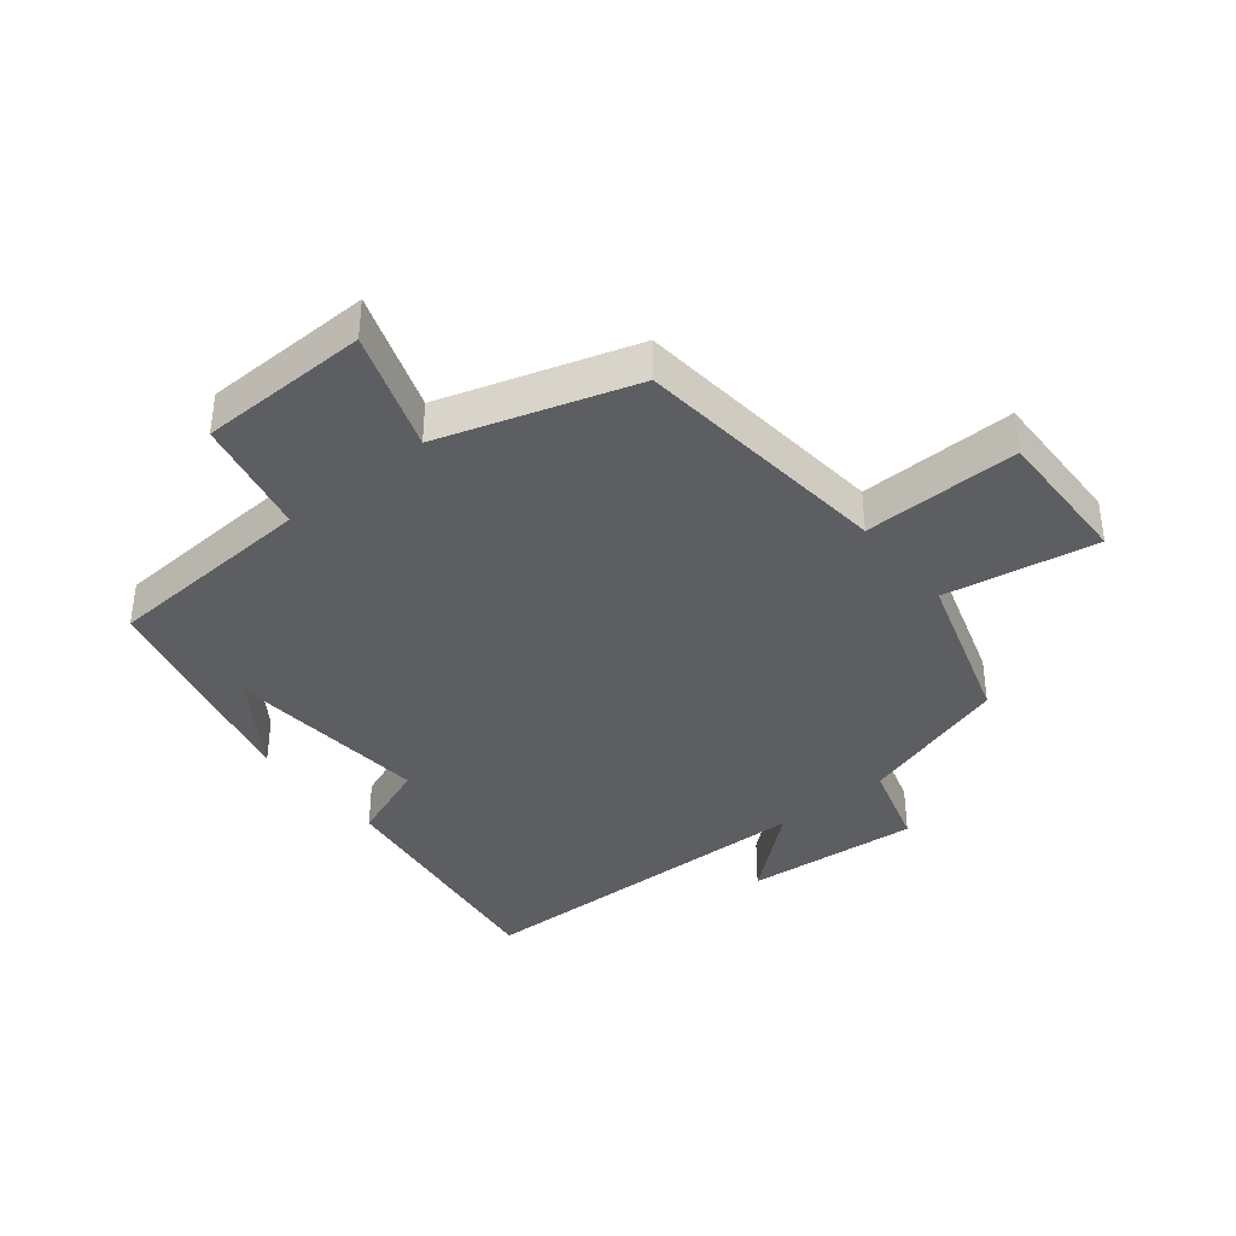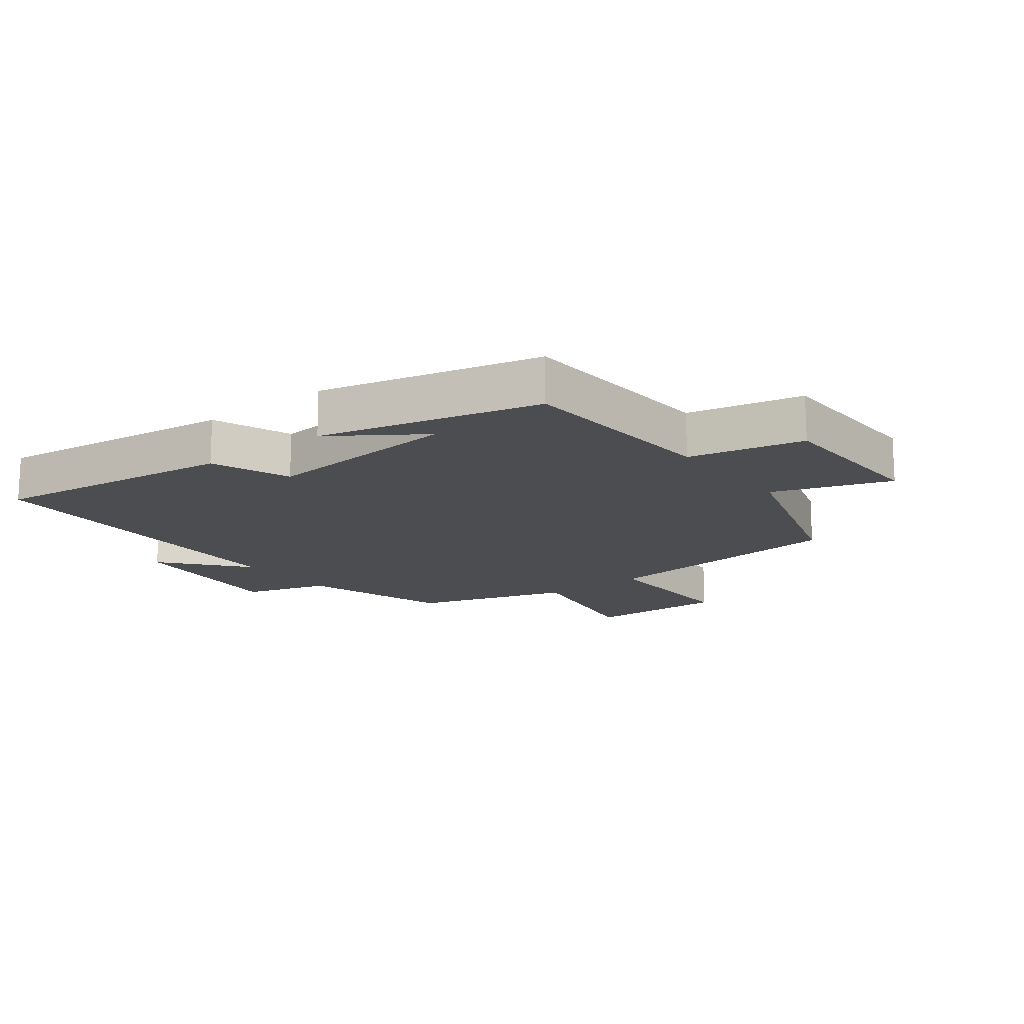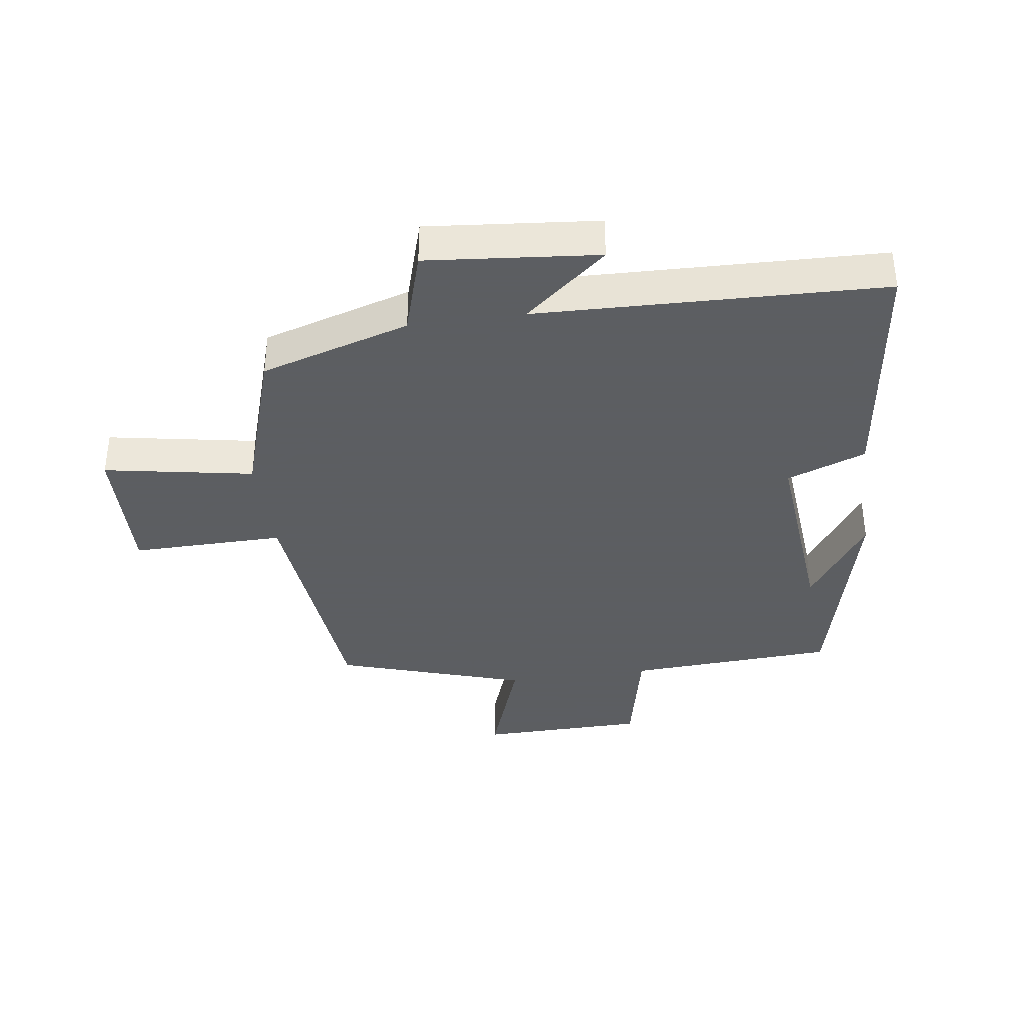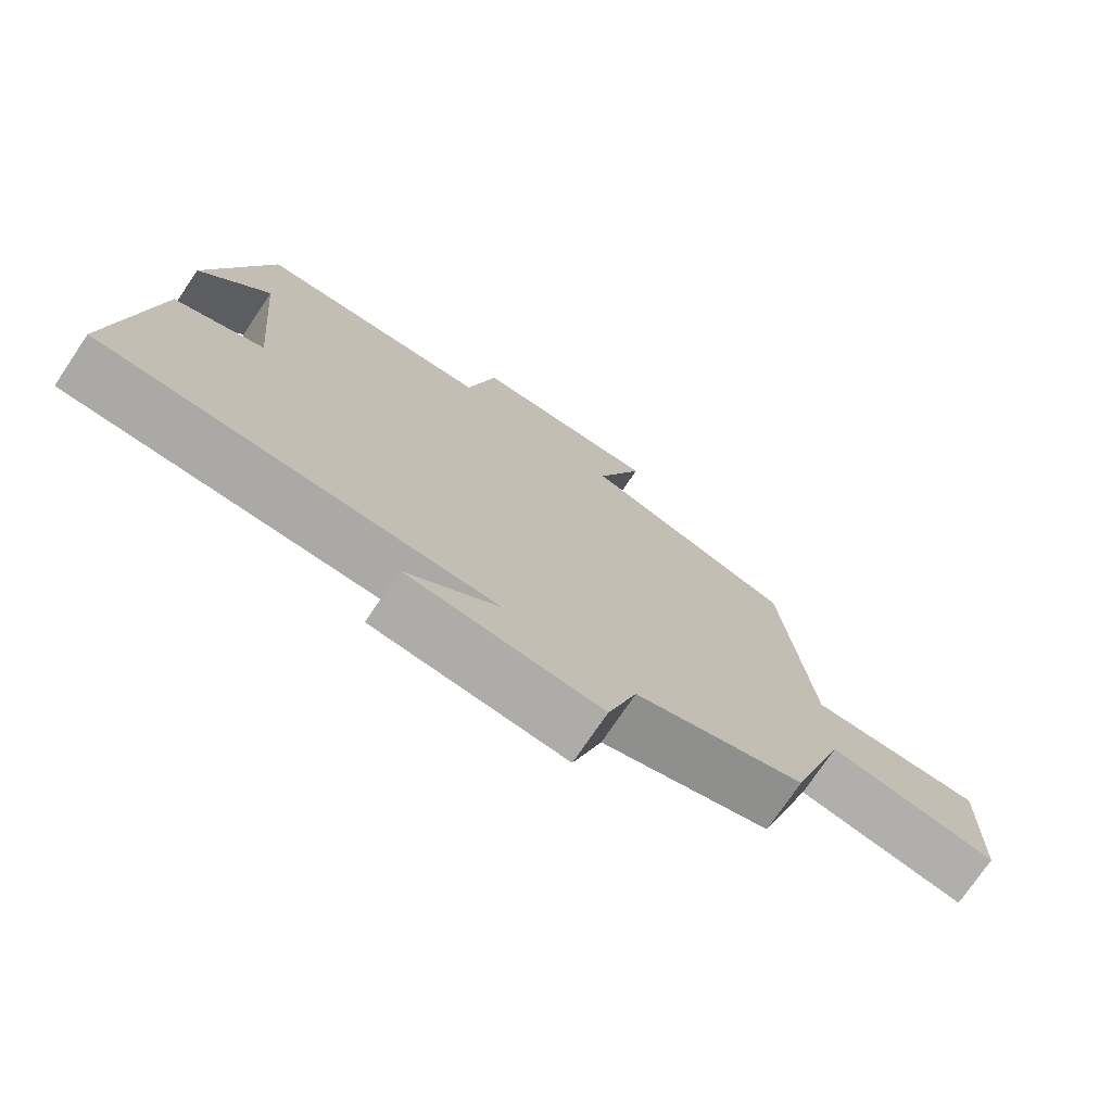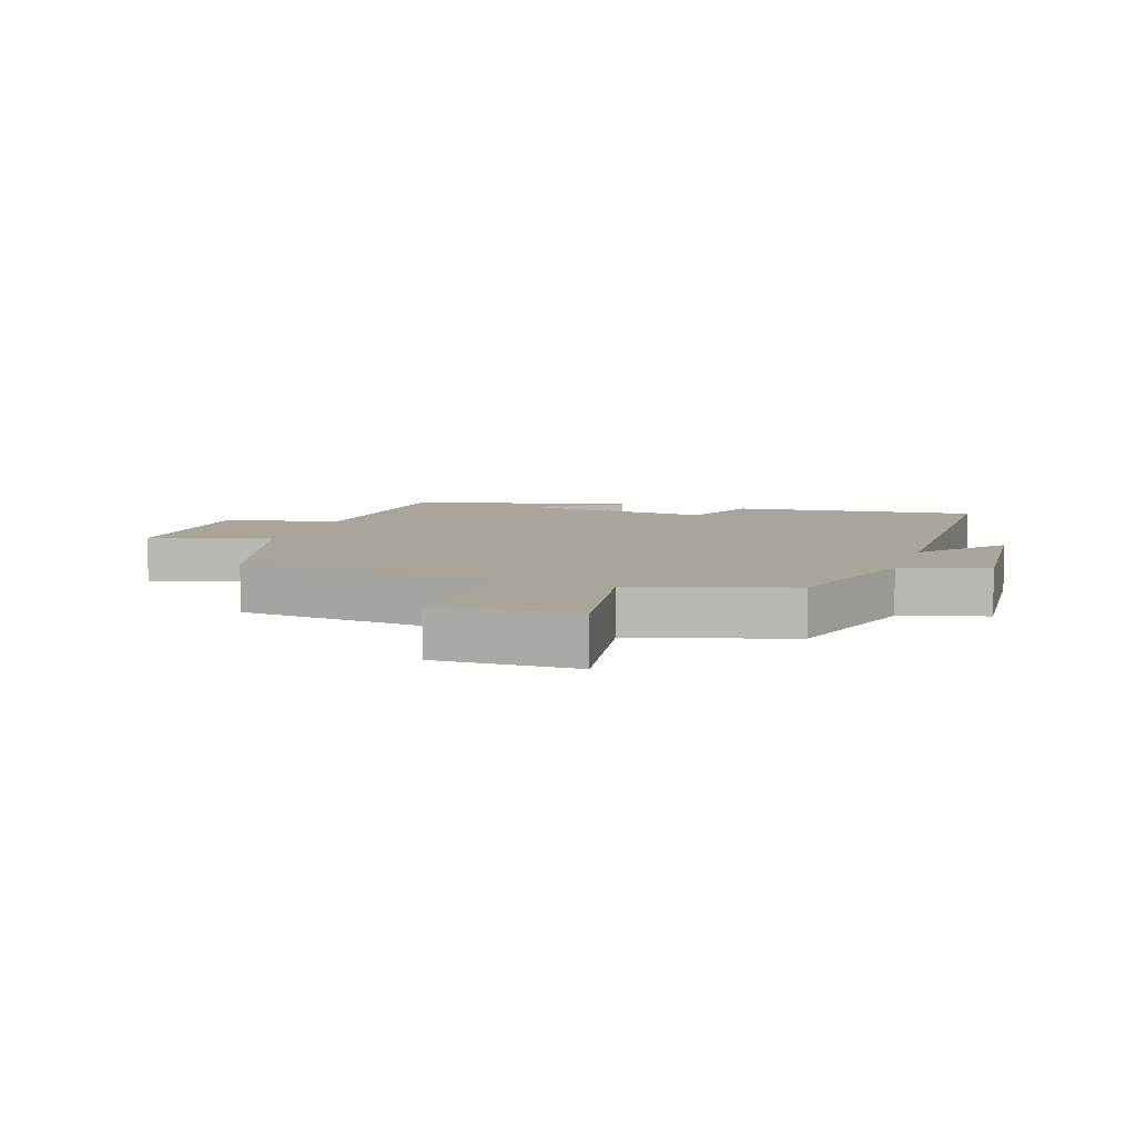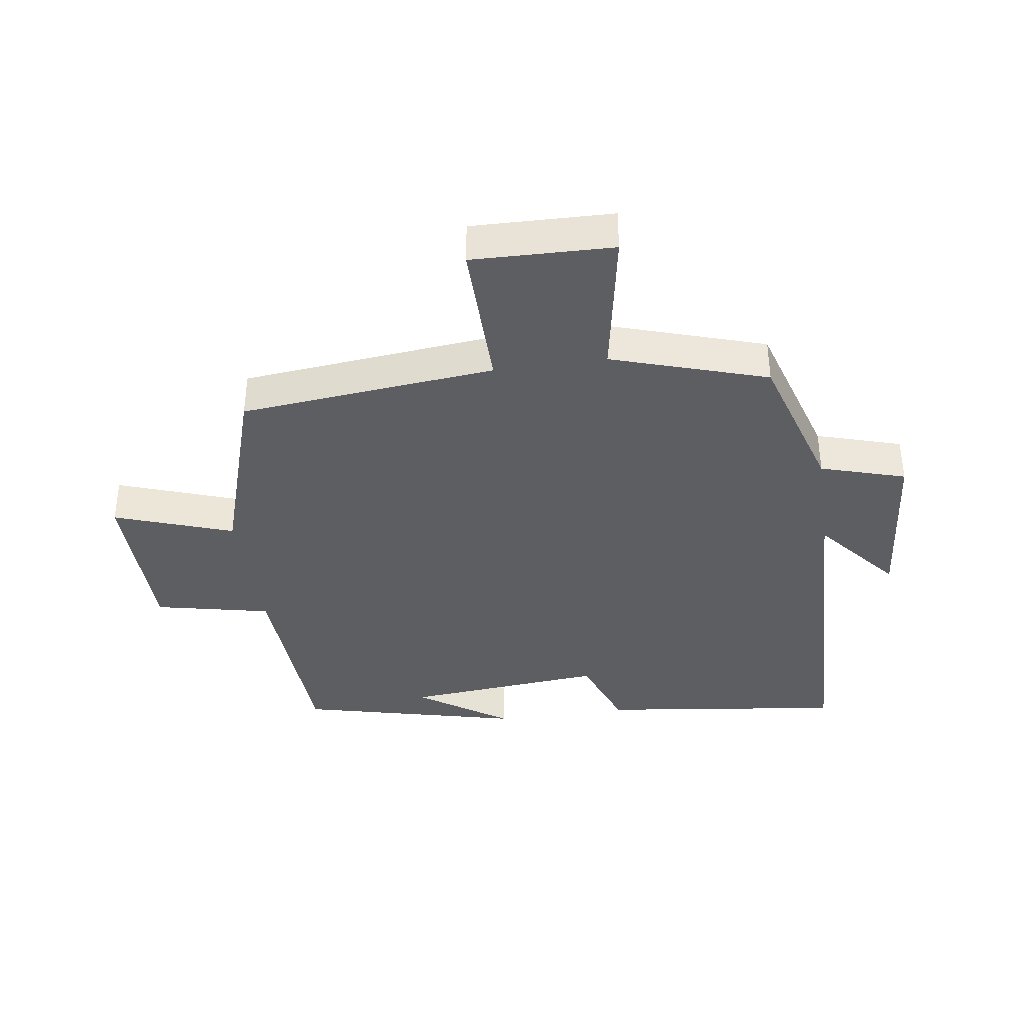
<metadata>
{"format":"obj","ext":"obj","renderer":"f3d","projection":"perspective","resolution":1024,"background":"white","views":[{"elev":-38.5,"azim":39.1,"up":"+Y"},{"elev":-15.7,"azim":-52.2,"up":"+Y"},{"elev":-37.4,"azim":-172.0,"up":"+Y"},{"elev":-74.8,"azim":-34.1,"up":"+Z"},{"elev":7.7,"azim":109.1,"up":"+Y"},{"elev":-37.9,"azim":98.3,"up":"+Y"}]}
</metadata>
<code>
v 0.46 0.07 0.404
v 0.5 0.07 -0.003
v 0.744 0.07 0
v 0.738 0.07 -0.224
v 0.5 0.07 -0.181
v 0.421 0.07 -0.428
v 0.183 0.07 -0.5
v 0.142 0.07 -0.635
v -0.13 0.07 -0.609
v 0.001 0.07 -0.5
v -0.55 0.07 -0.483
v -0.5 0.07 -0.093
v -0.374 0.07 -0.046
v -0.402 0.07 0.272
v -0.5 0.07 0.129
v -0.414 0.07 0.482
v -0.082 0.07 0.5
v -0.042 0.07 0.684
v 0.224 0.07 0.688
v 0.158 0.07 0.5
v 0.46 0 0.404
v 0.5 0 -0.003
v 0.744 0 0
v 0.738 0 -0.224
v 0.5 0 -0.181
v 0.421 0 -0.428
v 0.183 0 -0.5
v 0.142 0 -0.635
v -0.13 0 -0.609
v 0.001 0 -0.5
v -0.55 0 -0.483
v -0.5 0 -0.093
v -0.374 0 -0.046
v -0.402 0 0.272
v -0.5 0 0.129
v -0.414 0 0.482
v -0.082 0 0.5
v -0.042 0 0.684
v 0.224 0 0.688
v 0.158 0 0.5
f 17 18 19 20
f 17 20 1 2
f 16 17 2
f 14 15 16
f 13 14 16 2
f 10 11 12 13
f 10 13 2 3
f 7 8 9 10
f 5 6 7 10
f 5 10 3
f 3 4 5
f 40 39 38 37
f 22 21 40 37
f 22 37 36
f 36 35 34
f 22 36 34 33
f 33 32 31 30
f 23 22 33 30
f 30 29 28 27
f 30 27 26 25
f 23 30 25
f 25 24 23
f 1 21 22 2
f 2 22 23 3
f 3 23 24 4
f 4 24 25 5
f 5 25 26 6
f 6 26 27 7
f 7 27 28 8
f 8 28 29 9
f 9 29 30 10
f 10 30 31 11
f 11 31 32 12
f 12 32 33 13
f 13 33 34 14
f 14 34 35 15
f 15 35 36 16
f 16 36 37 17
f 17 37 38 18
f 18 38 39 19
f 19 39 40 20
f 20 40 21 1

</code>
